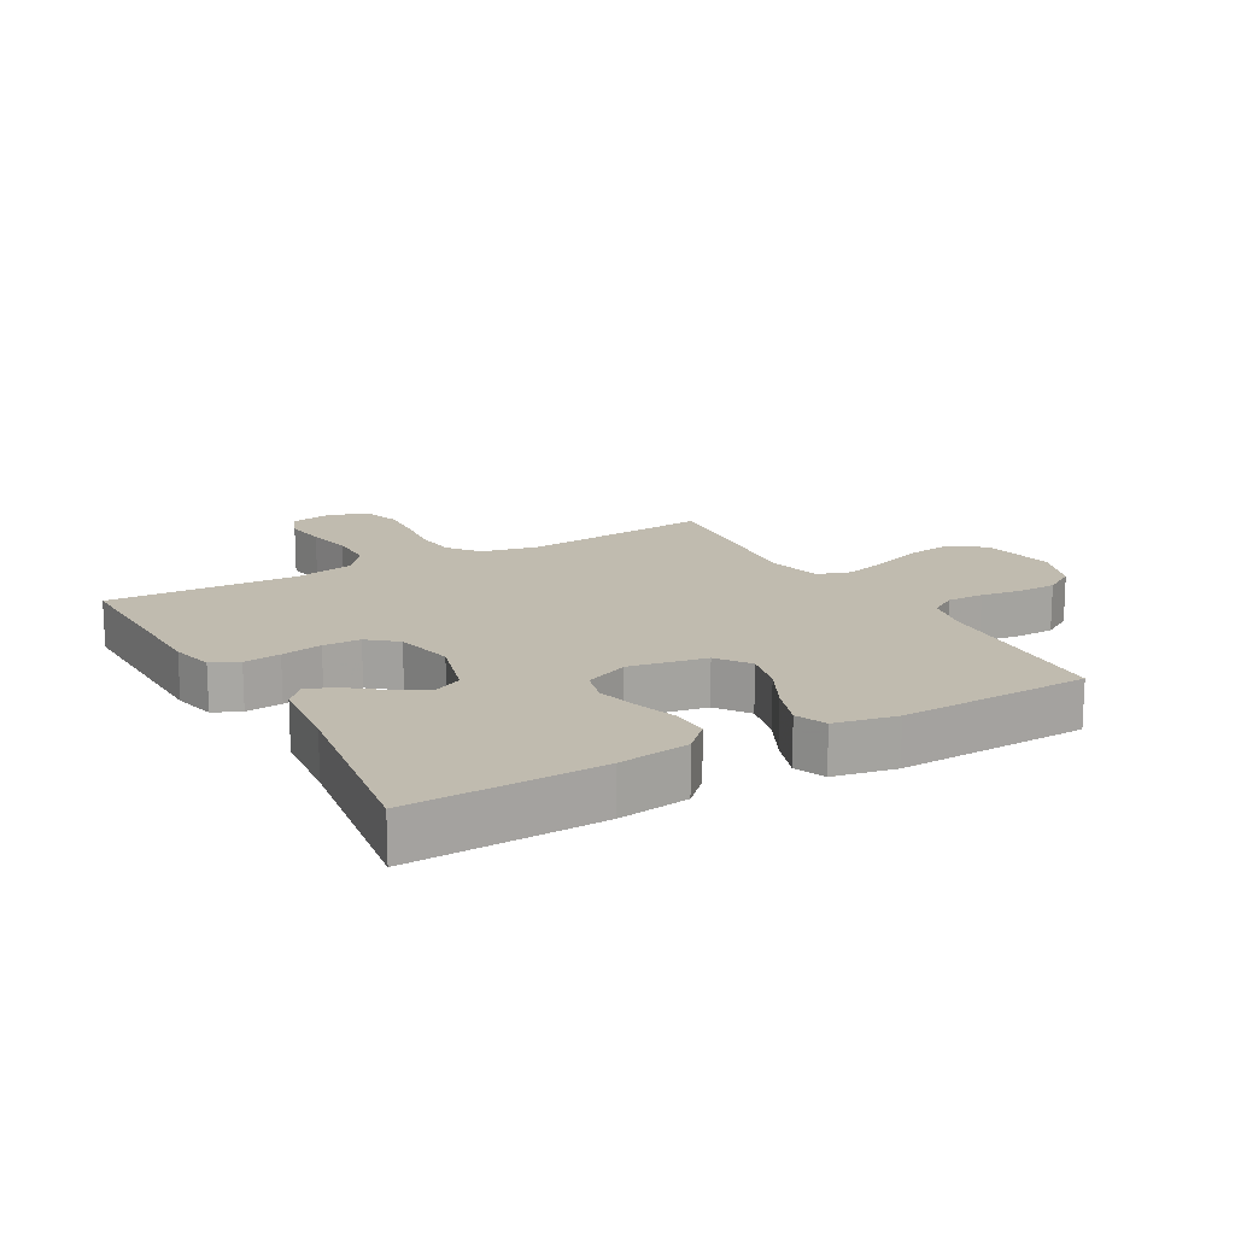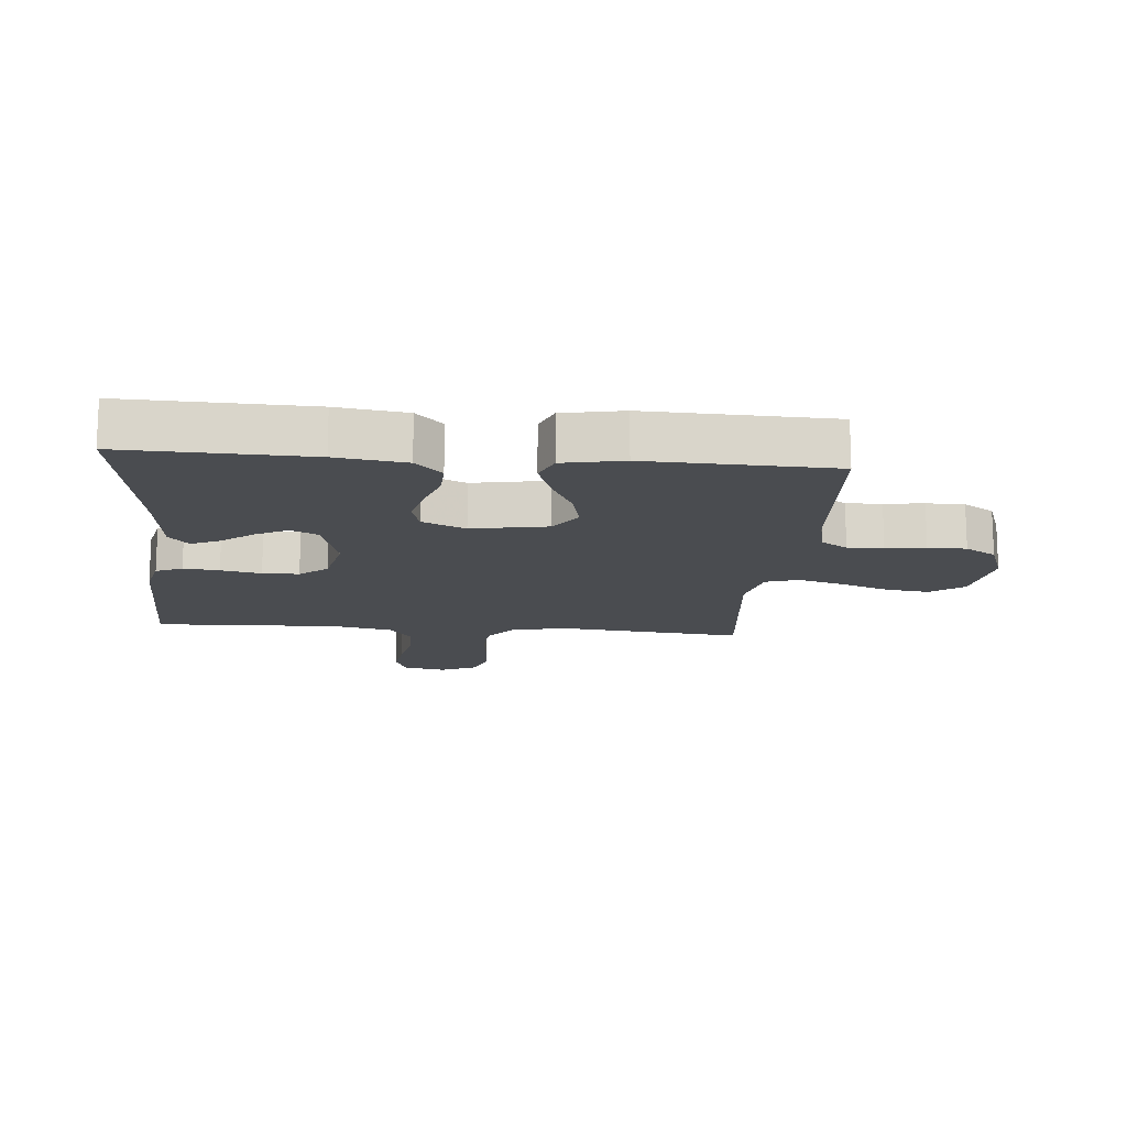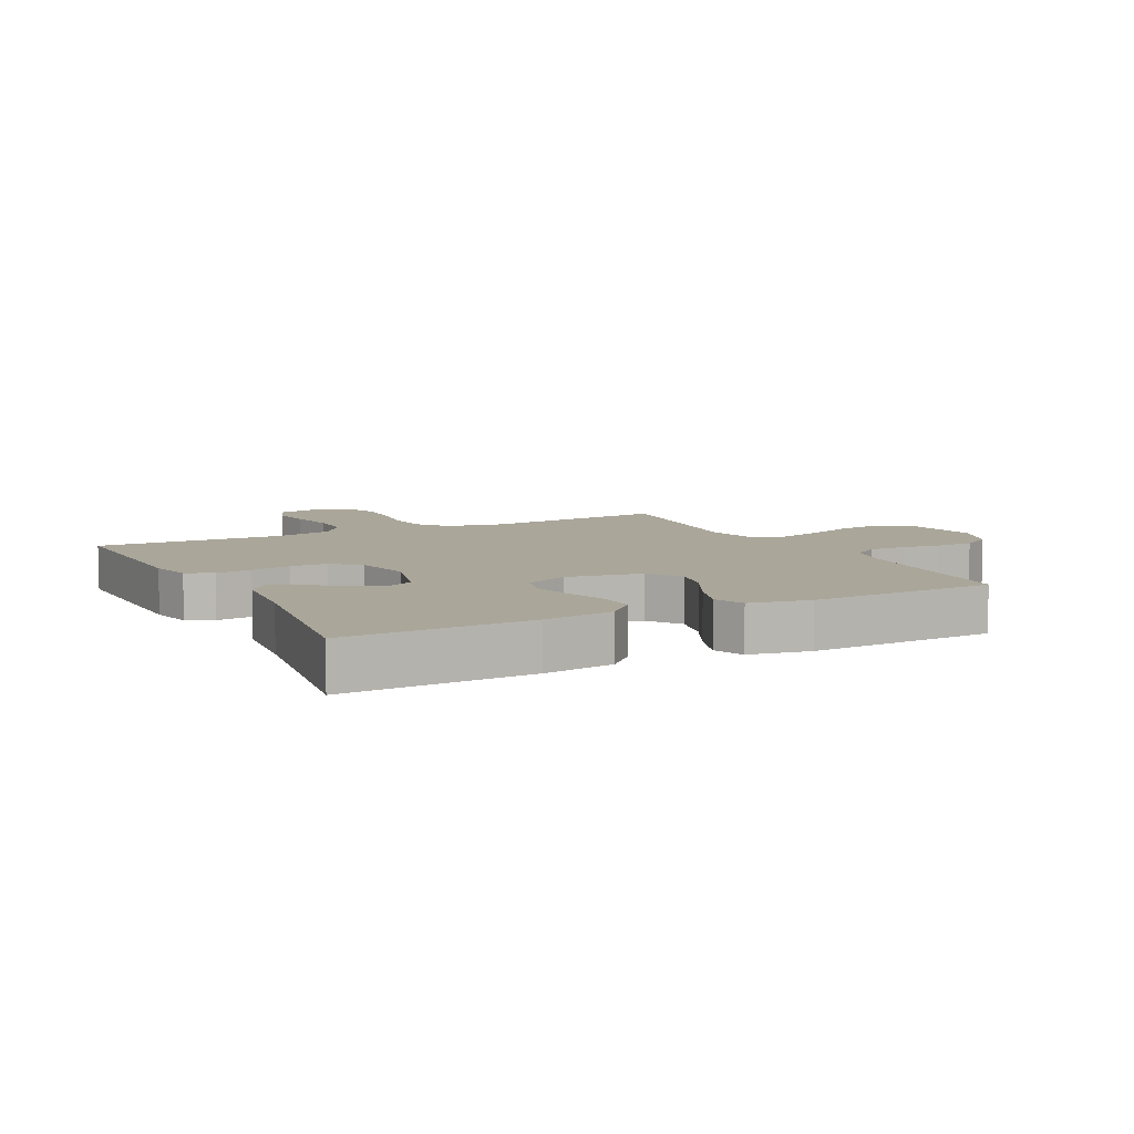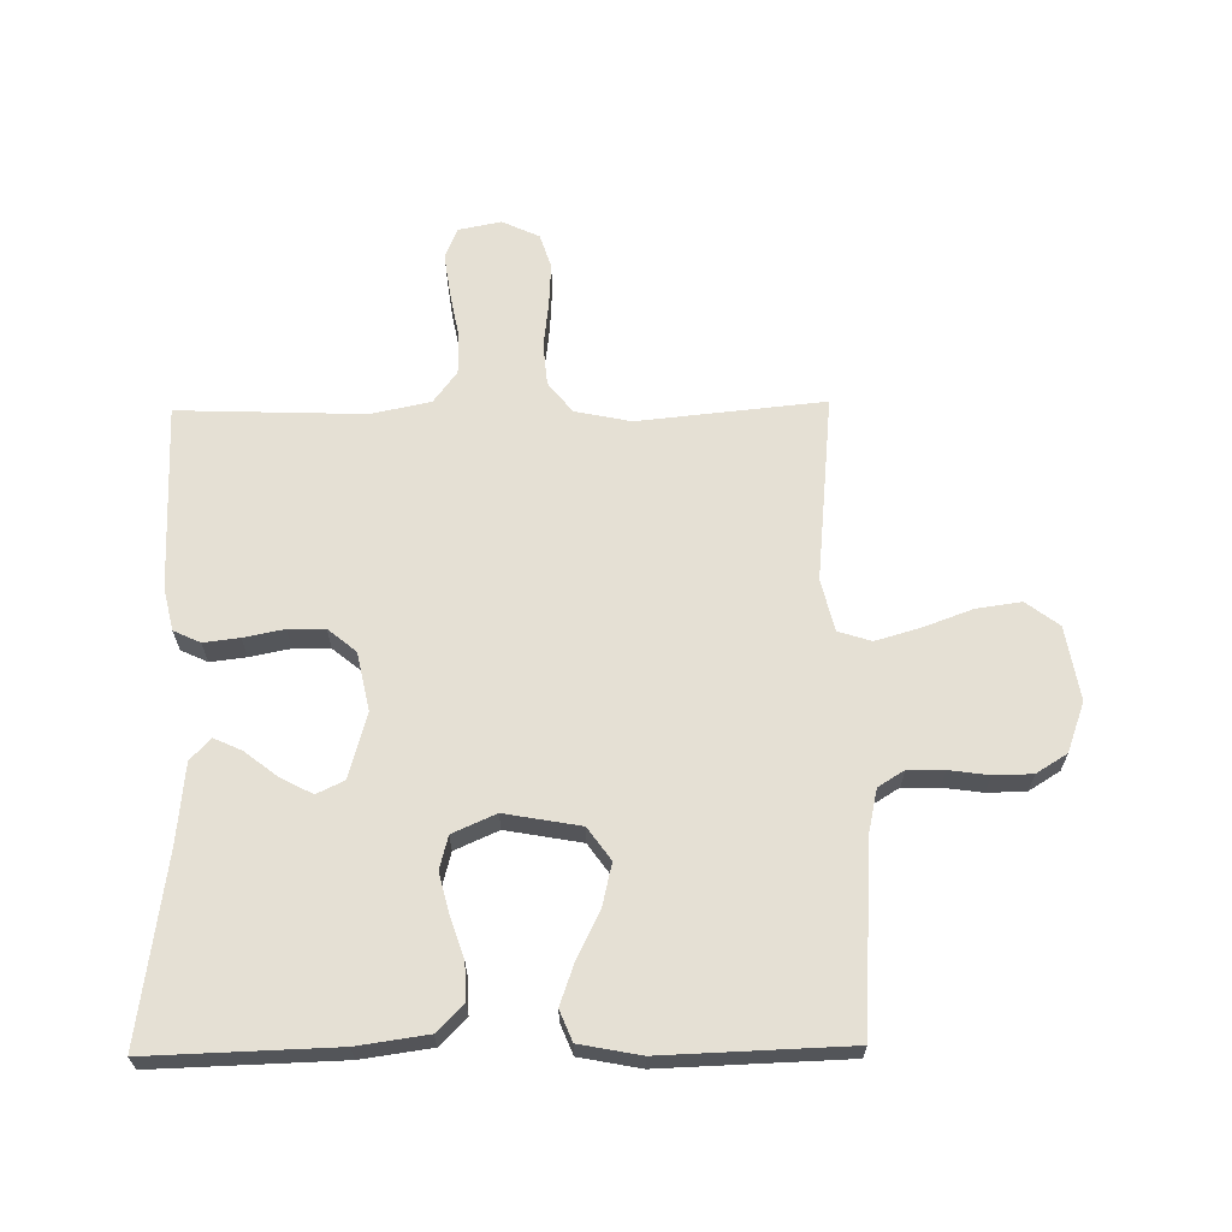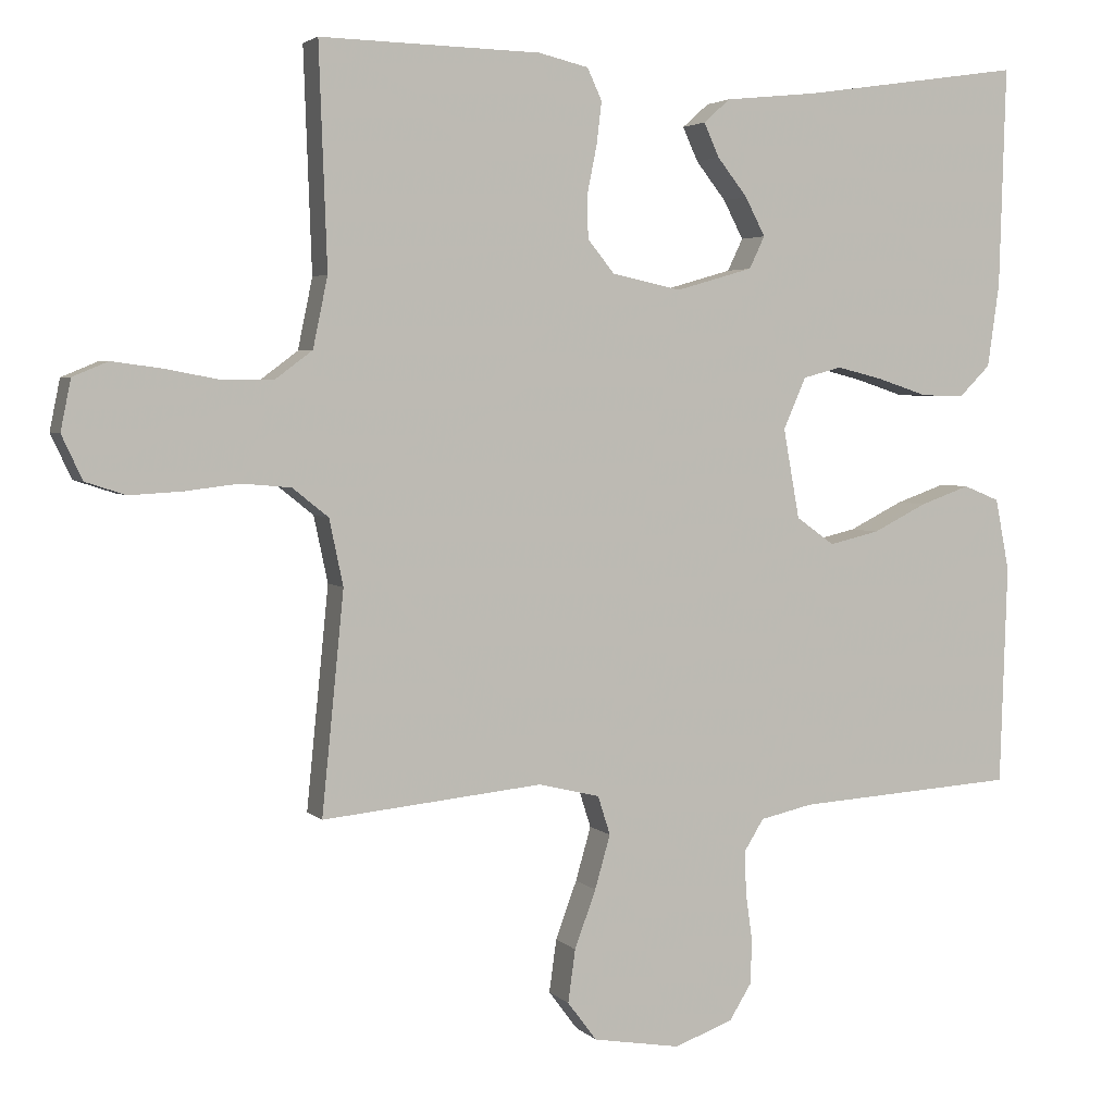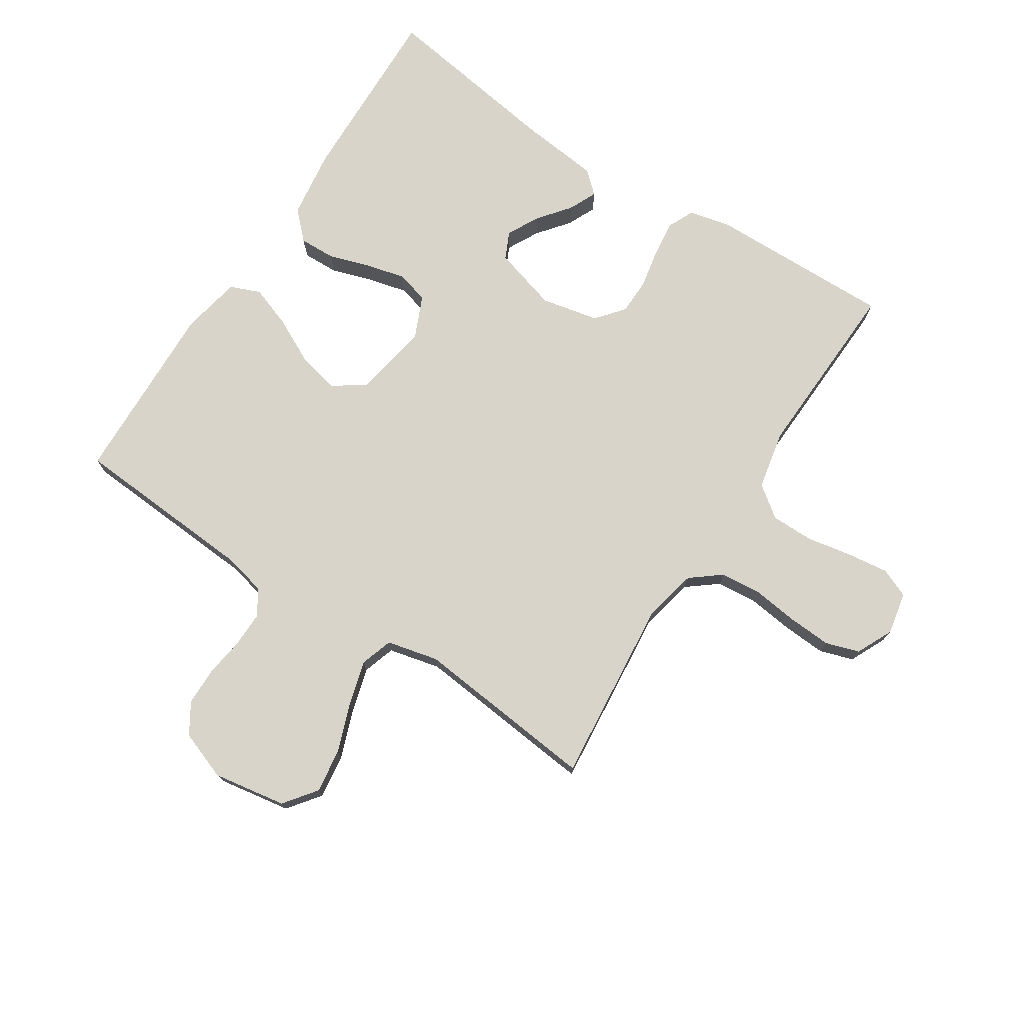
<metadata>
{"format":"obj","ext":"obj","renderer":"f3d","projection":"perspective","resolution":1024,"background":"white","views":[{"elev":15.9,"azim":60.6,"up":"+Y"},{"elev":-14.8,"azim":85.0,"up":"+Y"},{"elev":7.8,"azim":62.8,"up":"+Y"},{"elev":65.2,"azim":89.1,"up":"+Y"},{"elev":3.5,"azim":-21.3,"up":"+Z"},{"elev":74.9,"azim":-146.9,"up":"+Y"}]}
</metadata>
<code>
v -0.5 0.07 0.5
v -0.2 0.07 0.493
v -0.132 0.07 0.477
v -0.112 0.07 0.434
v -0.119 0.07 0.376
v -0.132 0.07 0.311
v -0.131 0.07 0.252
v -0.094 0.07 0.207
v 0 0.07 0.187
v 0.105 0.07 0.217
v 0.126 0.07 0.261
v 0.099 0.07 0.313
v 0.058 0.07 0.365
v 0.037 0.07 0.411
v 0.073 0.07 0.443
v 0.2 0.07 0.456
v 0.5 0.07 0.5
v 0.491 0.07 0.2
v 0.475 0.07 0.087
v 0.432 0.07 0.044
v 0.373 0.07 0.046
v 0.306 0.07 0.068
v 0.242 0.07 0.084
v 0.189 0.07 0.07
v 0.158 0.07 0
v 0.18 0.07 -0.122
v 0.232 0.07 -0.159
v 0.3 0.07 -0.143
v 0.374 0.07 -0.106
v 0.442 0.07 -0.082
v 0.491 0.07 -0.102
v 0.51 0.07 -0.2
v 0.5 0.07 -0.5
v 0.2 0.07 -0.519
v 0.128 0.07 -0.535
v 0.102 0.07 -0.577
v 0.103 0.07 -0.635
v 0.112 0.07 -0.699
v 0.111 0.07 -0.761
v 0.08 0.07 -0.811
v 0 0.07 -0.84
v -0.119 0.07 -0.82
v -0.159 0.07 -0.767
v -0.149 0.07 -0.695
v -0.12 0.07 -0.616
v -0.099 0.07 -0.543
v -0.116 0.07 -0.49
v -0.2 0.07 -0.47
v -0.5 0.07 -0.5
v -0.47 0.07 -0.2
v -0.489 0.07 -0.11
v -0.538 0.07 -0.071
v -0.605 0.07 -0.065
v -0.68 0.07 -0.074
v -0.75 0.07 -0.078
v -0.805 0.07 -0.06
v -0.833 0.07 0
v -0.819 0.07 0.069
v -0.771 0.07 0.089
v -0.704 0.07 0.08
v -0.629 0.07 0.066
v -0.56 0.07 0.066
v -0.509 0.07 0.104
v -0.489 0.07 0.2
v -0.5 0 0.5
v -0.2 0 0.493
v -0.132 0 0.477
v -0.112 0 0.434
v -0.119 0 0.376
v -0.132 0 0.311
v -0.131 0 0.252
v -0.094 0 0.207
v 0 0 0.187
v 0.105 0 0.217
v 0.126 0 0.261
v 0.099 0 0.313
v 0.058 0 0.365
v 0.037 0 0.411
v 0.073 0 0.443
v 0.2 0 0.456
v 0.5 0 0.5
v 0.491 0 0.2
v 0.475 0 0.087
v 0.432 0 0.044
v 0.373 0 0.046
v 0.306 0 0.068
v 0.242 0 0.084
v 0.189 0 0.07
v 0.158 0 0
v 0.18 0 -0.122
v 0.232 0 -0.159
v 0.3 0 -0.143
v 0.374 0 -0.106
v 0.442 0 -0.082
v 0.491 0 -0.102
v 0.51 0 -0.2
v 0.5 0 -0.5
v 0.2 0 -0.519
v 0.128 0 -0.535
v 0.102 0 -0.577
v 0.103 0 -0.635
v 0.112 0 -0.699
v 0.111 0 -0.761
v 0.08 0 -0.811
v 0 0 -0.84
v -0.119 0 -0.82
v -0.159 0 -0.767
v -0.149 0 -0.695
v -0.12 0 -0.616
v -0.099 0 -0.543
v -0.116 0 -0.49
v -0.2 0 -0.47
v -0.5 0 -0.5
v -0.47 0 -0.2
v -0.489 0 -0.11
v -0.538 0 -0.071
v -0.605 0 -0.065
v -0.68 0 -0.074
v -0.75 0 -0.078
v -0.805 0 -0.06
v -0.833 0 0
v -0.819 0 0.069
v -0.771 0 0.089
v -0.704 0 0.08
v -0.629 0 0.066
v -0.56 0 0.066
v -0.509 0 0.104
v -0.489 0 0.2
f 58 59 60 61
f 56 57 58 61
f 56 61 62
f 53 54 55 56
f 53 56 62
f 52 53 62 63
f 48 49 50
f 47 48 50 51
f 42 43 44 45
f 42 45 46
f 41 42 46
f 40 41 46 47
f 37 38 39 40
f 36 37 40 47
f 31 32 33 34
f 31 34 35
f 28 29 30 31
f 27 28 31 35
f 26 27 35 36
f 19 20 21 22
f 19 22 23
f 16 17 18 19
f 16 19 23
f 15 16 23 24
f 12 13 14 15
f 11 12 15
f 3 4 5 6
f 1 2 3 6
f 64 1 6 7
f 51 52 63 64
f 51 64 7 8
f 47 51 8 9
f 25 26 36 47
f 25 47 9 10
f 24 25 10 11
f 11 15 24
f 125 124 123 122
f 125 122 121 120
f 126 125 120
f 120 119 118 117
f 126 120 117
f 127 126 117 116
f 114 113 112
f 115 114 112 111
f 109 108 107 106
f 110 109 106
f 110 106 105
f 111 110 105 104
f 104 103 102 101
f 111 104 101 100
f 98 97 96 95
f 99 98 95
f 95 94 93 92
f 99 95 92 91
f 100 99 91 90
f 86 85 84 83
f 87 86 83
f 83 82 81 80
f 87 83 80
f 88 87 80 79
f 79 78 77 76
f 79 76 75
f 70 69 68 67
f 70 67 66 65
f 71 70 65 128
f 128 127 116 115
f 72 71 128 115
f 73 72 115 111
f 111 100 90 89
f 74 73 111 89
f 75 74 89 88
f 88 79 75
f 1 65 66 2
f 2 66 67 3
f 3 67 68 4
f 4 68 69 5
f 5 69 70 6
f 6 70 71 7
f 7 71 72 8
f 8 72 73 9
f 9 73 74 10
f 10 74 75 11
f 11 75 76 12
f 12 76 77 13
f 13 77 78 14
f 14 78 79 15
f 15 79 80 16
f 16 80 81 17
f 17 81 82 18
f 18 82 83 19
f 19 83 84 20
f 20 84 85 21
f 21 85 86 22
f 22 86 87 23
f 23 87 88 24
f 24 88 89 25
f 25 89 90 26
f 26 90 91 27
f 27 91 92 28
f 28 92 93 29
f 29 93 94 30
f 30 94 95 31
f 31 95 96 32
f 32 96 97 33
f 33 97 98 34
f 34 98 99 35
f 35 99 100 36
f 36 100 101 37
f 37 101 102 38
f 38 102 103 39
f 39 103 104 40
f 40 104 105 41
f 41 105 106 42
f 42 106 107 43
f 43 107 108 44
f 44 108 109 45
f 45 109 110 46
f 46 110 111 47
f 47 111 112 48
f 48 112 113 49
f 49 113 114 50
f 50 114 115 51
f 51 115 116 52
f 52 116 117 53
f 53 117 118 54
f 54 118 119 55
f 55 119 120 56
f 56 120 121 57
f 57 121 122 58
f 58 122 123 59
f 59 123 124 60
f 60 124 125 61
f 61 125 126 62
f 62 126 127 63
f 63 127 128 64
f 64 128 65 1

</code>
